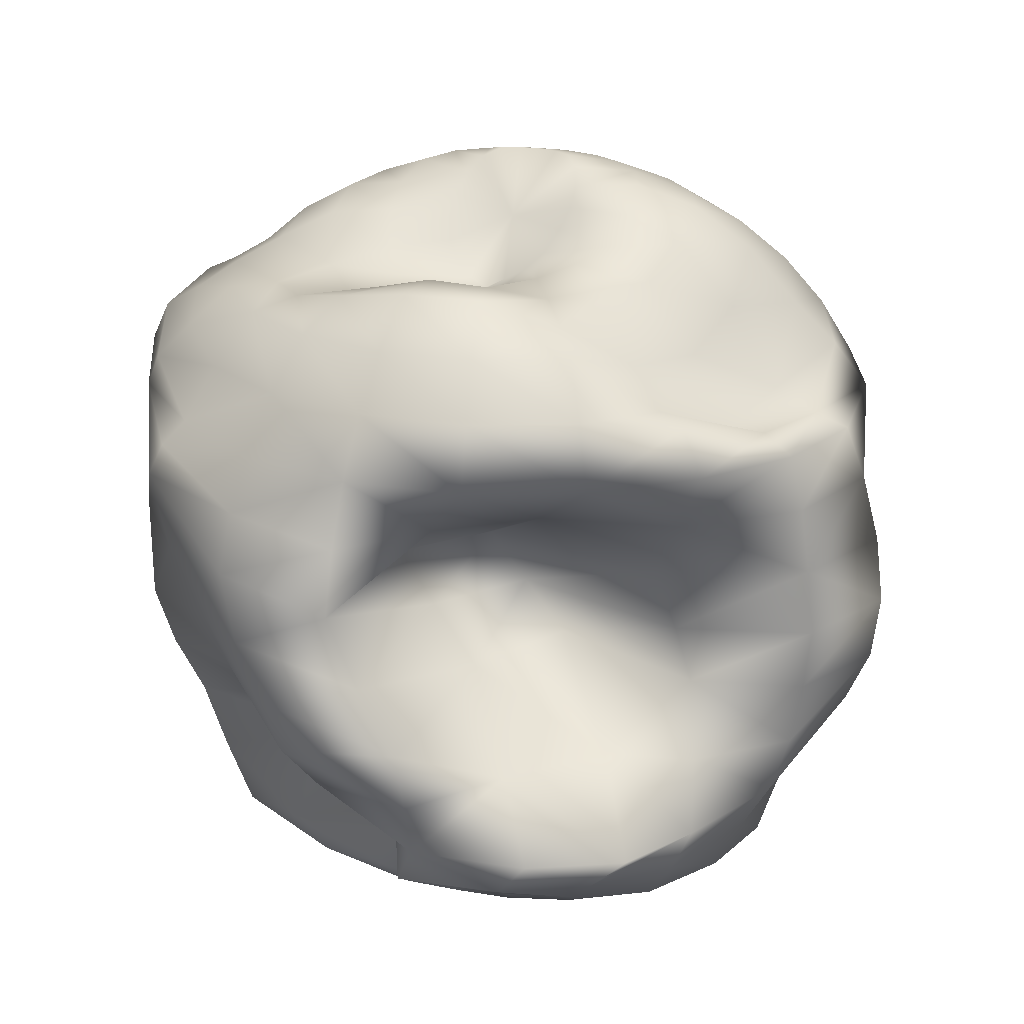
<metadata>
{"format":"obj","ext":"obj","renderer":"f3d","projection":"perspective","resolution":1024,"background":"white","views":[{"elev":21.7,"azim":115.4,"up":"+Y"}]}
</metadata>
<code>
v 0.1878 0.04555 -0.06247
v 0.1598 0.06958 -0.1166
v 0.1161 0.07785 -0.1598
v 0.06103 0.06115 -0.1878
v -0 0.04215 -0.1975
v -0.06103 0.02749 -0.1878
v -0.1161 0.02339 -0.1598
v -0.1598 0.03652 -0.1161
v -0.1878 0.06022 -0.06103
v -0.1975 0.08649 -0
v -0.1878 0.06022 0.06103
v -0.1598 0.03652 0.1161
v -0.1161 0.01772 0.1598
v -0.06103 0.005642 0.1878
v -0 0.001482 0.1975
v 0.06103 0.005642 0.1878
v 0.1161 0.01772 0.1598
v 0.1598 0.02177 0.1155
v 0.1878 0.02041 0.05959
v 0.1975 0.03346 -0.001919
v 0.371 -0.02598 -0.1454
v 0.3156 0.02622 -0.2442
v 0.2293 0.07373 -0.3215
v 0.1206 0.09607 -0.371
v -0 0.03439 -0.3901
v -0.1206 -0.01767 -0.371
v -0.2293 -0.003116 -0.3156
v -0.3156 0.03403 -0.2293
v -0.371 0.08084 -0.1206
v -0.3901 0.1327 -0
v -0.371 0.08084 0.1206
v -0.3156 0.03403 0.2293
v -0.2293 -0.003116 0.3156
v -0.1206 -0.02697 0.371
v -0 -0.03519 0.3901
v 0.1206 -0.02697 0.371
v 0.2293 -0.03884 0.3097
v 0.3156 -0.05557 0.2144
v 0.371 -0.06898 0.09566
v 0.3901 -0.06778 -0.03331
v 0.5451 0.03768 -0.237
v 0.4637 0.06116 -0.3757
v 0.3369 0.1011 -0.4792
v 0.1771 0.116 -0.5466
v -0 0.03814 -0.5731
v -0.1771 -0.02608 -0.5451
v -0.3369 0.008961 -0.4637
v -0.4637 0.04418 -0.3369
v -0.5451 0.04573 -0.1771
v -0.5731 0.06102 -0
v -0.5451 0.04573 0.1771
v -0.4637 0.04418 0.3369
v -0.3369 0.008961 0.4637
v -0.1771 -0.02608 0.5451
v -0 -0.03815 0.5731
v 0.1771 -0.02909 0.5436
v 0.3369 -0.0223 0.4482
v 0.4637 -0.01482 0.298
v 0.5451 0.01141 0.1172
v 0.5731 0.04049 -0.08331
v 0.7057 0.1542 -0.3208
v 0.6003 0.1189 -0.4813
v 0.4362 0.1302 -0.6075
v 0.2293 0.1198 -0.7057
v -0 0.07749 -0.742
v -0.2293 0.04035 -0.7057
v -0.4362 0.05292 -0.6003
v -0.6003 0.07059 -0.4362
v -0.7057 0.04035 -0.2293
v -0.742 0.04035 -0
v -0.7057 0.04035 0.2293
v -0.6003 0.07059 0.4362
v -0.4362 0.05292 0.6003
v -0.2293 0.04035 0.7057
v -0 0.04035 0.742
v 0.2293 0.04035 0.7057
v 0.4362 0.04924 0.5932
v 0.6003 0.09647 0.3911
v 0.7039 0.1567 0.1348
v 0.742 0.1956 -0.1248
v 0.849 0.2415 -0.337
v 0.7222 0.2114 -0.5592
v 0.5247 0.169 -0.7222
v 0.2707 0.1703 -0.8443
v -0.008232 0.1712 -0.8846
v -0.2834 0.1715 -0.8399
v -0.5325 0.1722 -0.7104
v -0.7282 0.1726 -0.5115
v -0.8504 0.1723 -0.2623
v -0.8984 0.1728 0.01183
v -0.8524 0.1711 0.2841
v -0.7234 0.1696 0.5267
v -0.5247 0.169 0.7222
v -0.2759 0.1713 0.8471
v -0 0.173 0.8895
v 0.2759 0.1735 0.8454
v 0.5247 0.1749 0.7175
v 0.6929 0.2567 0.4389
v 0.74 0.3919 0.03832
v 0.8927 0.2554 -0.07319
v 0.9714 0.3248 -0.4128
v 0.8263 0.327 -0.6493
v 0.6003 0.3196 -0.8263
v 0.2688 0.3311 -0.9293
v -0.09458 0.3449 -0.9284
v -0.4059 0.3501 -0.8591
v -0.7032 0.3652 -0.6582
v -0.7854 0.3721 -0.317
v -0.8858 0.3702 -0.02676
v -1.101 0.3856 0.2407
v -1.015 0.3526 0.5116
v -0.8317 0.3229 0.6776
v -0.6003 0.3196 0.8263
v -0.3156 0.3404 0.9546
v -0 0.3656 0.9844
v 0.3156 0.3751 0.9268
v 0.6003 0.4028 0.7595
v 0.7116 0.5966 0.3159
v 0.841 0.5612 0.007019
v 1.021 0.3196 -0.09669
v 1.07 0.4886 -0.5465
v 0.91 0.4886 -0.8021
v 0.6612 0.4886 -0.91
v 0.3032 0.4994 -1.03
v -0.1111 0.5182 -1.016
v -0.4672 0.53 -0.917
v -0.8207 0.5644 -0.6305
v -0.5767 0.5712 -0.03663
v -0.8267 0.588 0.2654
v -1.254 0.6244 0.4954
v -1.136 0.5496 0.7528
v -0.91 0.4886 0.8961
v -0.6612 0.4886 0.91
v -0.3476 0.5083 1.054
v -0 0.5425 1.081
v 0.3476 0.5641 1.009
v 0.6612 0.6268 0.7989
v 0.8779 0.7678 0.4199
v 1.053 0.6043 0.1567
v 1.125 0.4886 -0.1989
v 0.9 0.6753 -0.4005
v 0.6318 0.6771 -0.6107
v 0.5472 0.6745 -0.8662
v 0.3033 0.6757 -1.087
v -0.05475 0.6807 -1.147
v -0.4515 0.6893 -1.037
v -0.8369 0.7144 -0.7163
v -0.4557 0.7436 -0.0269
v -0.8364 0.7576 0.3106
v -1.314 0.7646 0.5437
v -1.198 0.7099 0.8091
v -0.9714 0.6716 1.027
v -0.7057 0.6716 1.076
v -0.371 0.6971 1.162
v -0 0.8007 1.097
v 0.371 0.7398 1.087
v 0.7057 0.7969 0.8706
v 0.9713 0.9112 0.5131
v 1.142 0.7402 0.2258
v 1.201 0.6716 -0.2184
v 0.6045 0.8729 -0.1572
v 0.2624 0.8762 -0.3025
v 0.4146 0.87 -0.7989
v 0.3037 0.866 -1.122
v -0.01377 0.8647 -1.233
v -0.4358 0.8668 -1.119
v -0.8115 0.8758 -0.7776
v -0.49 0.9371 -0.07975
v -0.8578 0.9256 0.3016
v -1.343 0.8856 0.5437
v -1.232 0.8725 0.8193
v -1.009 0.8642 1.058
v -0.7329 0.8642 1.232
v -0.3853 0.8971 1.266
v -0 1.123 1.039
v 0.3853 0.9259 1.136
v 0.7329 0.9734 0.921
v 1.009 1.07 0.5673
v 1.186 0.9095 0.2639
v 1.247 0.8642 -0.2184
v 0.572 1.037 -0.002492
v 0.2576 1.029 -0.1693
v 0.4423 1.047 -0.756
v 0.3212 1.057 -1.147
v -0 1.062 -1.262
v -0.3338 1.046 -0.7386
v -0.8278 1.044 -0.8051
v -0.8141 1.056 -0.2369
v -0.9581 1.061 -0.001474
v -1.257 1.01 0.383
v -1.207 1.042 0.6489
v -1.021 1.062 0.9141
v -0.742 1.062 1.181
v -0.3901 1.09 1.306
v -0 1.333 1.153
v 0.3364 1.213 1.161
v 0.6783 1.243 0.9614
v 1.021 1.278 0.6647
v 1.201 1.099 0.3335
v 1.262 1.062 -0.1092
v 0.5931 1.205 0.103
v 0.2849 1.185 -0.06187
v 0.4539 1.223 -0.6873
v 0.3042 1.245 -1.122
v -0.01312 1.256 -1.234
v -0.2571 1.227 -0.3795
v -0.8428 1.214 -0.7984
v -1.122 1.173 -0.3493
v -1.056 1.196 -0.2807
v -1.142 1.146 0.2047
v -1.151 1.215 0.4639
v -0.9957 1.259 0.7468
v -0.7185 1.259 1.085
v -0.3742 1.289 1.287
v -0 1.527 1.249
v 0.285 1.508 1.159
v 0.611 1.513 0.9738
v 1.009 1.499 0.7329
v 1.186 1.302 0.3853
v 1.247 1.259 -0
v 0.8981 1.429 -0.1645
v 0.6459 1.417 -0.3958
v 0.5684 1.434 -0.8093
v 0.3153 1.442 -1.098
v -0.02291 1.447 -1.178
v -0.3375 1.435 -0.815
v -0.763 1.429 -0.8653
v -1.045 1.408 -0.5029
v -1.037 1.419 -0.3307
v -0.9913 1.402 0.007201
v -1.015 1.431 0.3523
v -0.7946 1.452 0.6271
v -0.5289 1.452 0.9184
v -0.2534 1.491 1.125
v -0 1.702 1.205
v 0.3295 1.684 1.139
v 0.6522 1.645 0.956
v 0.9709 1.584 0.7056
v 1.142 1.481 0.371
v 1.201 1.452 -0
v 1.07 1.635 -0.3476
v 0.91 1.635 -0.6612
v 0.6612 1.632 -0.91
v 0.3476 1.619 -1.07
v -0 1.606 -1.125
v -0.3476 1.629 -1.07
v -0.6612 1.635 -0.91
v -0.91 1.635 -0.6612
v -0.9454 1.635 -0.408
v -0.8479 1.635 -0.1344
v -0.8406 1.635 0.2364
v -0.6331 1.635 0.5267
v -0.4064 1.635 0.7863
v -0.2054 1.68 1.001
v -0 1.828 1.125
v 0.3476 1.807 1.07
v 0.6612 1.744 0.91
v 0.91 1.647 0.6612
v 1.07 1.635 0.3476
v 1.125 1.635 -0
v 0.9714 1.804 -0.3156
v 0.8263 1.804 -0.6003
v 0.6003 1.753 -0.8263
v 0.3156 1.668 -0.9714
v -0 1.638 -1.021
v -0.3156 1.762 -0.9714
v -0.6003 1.804 -0.8263
v -0.8233 1.804 -0.6018
v -0.9066 1.804 -0.347
v -0.8868 1.804 -0.06533
v -0.8393 1.804 0.2515
v -0.6953 1.804 0.5368
v -0.4992 1.804 0.7772
v -0.2703 1.828 0.9493
v -0 1.878 1.021
v 0.3156 1.869 0.9713
v 0.6003 1.841 0.8263
v 0.8263 1.804 0.6003
v 0.9713 1.804 0.3156
v 1.021 1.804 -0
v 0.849 1.954 -0.2759
v 0.7222 1.954 -0.5247
v 0.5247 1.762 -0.7222
v 0.2759 1.657 -0.849
v -0 1.702 -0.8927
v -0.2759 1.891 -0.849
v -0.5247 1.954 -0.7222
v -0.7221 1.954 -0.5248
v -0.8467 1.954 -0.277
v -0.8875 1.954 -0.002528
v -0.8434 1.954 0.2731
v -0.7157 1.954 0.5216
v -0.5212 1.954 0.7205
v -0.2746 1.956 0.8484
v -0 1.957 0.8927
v 0.2759 1.957 0.849
v 0.5247 1.955 0.7222
v 0.7222 1.954 0.5247
v 0.849 1.954 0.2759
v 0.8927 1.954 -0
v 0.7057 2.083 -0.2293
v 0.6003 2.009 -0.4362
v 0.4362 1.857 -0.6003
v 0.2293 1.847 -0.7057
v -0 1.939 -0.742
v -0.2293 2.063 -0.7057
v -0.4362 2.083 -0.6003
v -0.6003 2.083 -0.4362
v -0.7057 2.083 -0.2293
v -0.742 2.083 -0
v -0.7057 2.083 0.2293
v -0.6003 2.083 0.4362
v -0.4362 2.083 0.6003
v -0.2293 2.083 0.7057
v -0 2.083 0.742
v 0.2293 2.044 0.7057
v 0.4362 1.962 0.6003
v 0.6003 1.986 0.4362
v 0.7057 2.04 0.2293
v 0.742 2.083 -0
v 0.5451 2.074 -0.1771
v 0.4637 2.034 -0.3369
v 0.3369 2.024 -0.4637
v 0.1771 2.035 -0.5451
v -0 2.113 -0.5731
v -0.1771 2.187 -0.5451
v -0.3369 2.187 -0.4637
v -0.4637 2.187 -0.3369
v -0.5451 2.187 -0.1771
v -0.5731 2.187 -0
v -0.5451 2.187 0.1771
v -0.4637 2.187 0.3369
v -0.3369 2.187 0.4637
v -0.1771 2.187 0.5451
v -0 2.176 0.5731
v 0.1771 2.13 0.5451
v 0.3369 2.01 0.4637
v 0.4637 1.976 0.3369
v 0.5451 2.032 0.1771
v 0.5731 2.083 -0
v 0.371 2.005 -0.1206
v 0.3156 2.046 -0.2293
v 0.2293 2.079 -0.3156
v 0.1206 2.112 -0.371
v -0 2.185 -0.3901
v -0.1206 2.251 -0.371
v -0.2293 2.262 -0.3156
v -0.3156 2.262 -0.2293
v -0.371 2.262 -0.1206
v -0.3901 2.262 -0
v -0.371 2.262 0.1206
v -0.3156 2.262 0.2293
v -0.2293 2.262 0.3156
v -0.1206 2.254 0.371
v -0 2.204 0.3901
v 0.1206 2.146 0.371
v 0.2293 2.062 0.3156
v 0.3156 2 0.2293
v 0.371 1.969 0.1206
v 0.3901 1.959 -0
v 0.1878 1.99 -0.06103
v 0.1598 2.019 -0.1161
v 0.1161 2.066 -0.1598
v 0.06103 2.128 -0.1878
v -0 2.186 -0.1975
v -0.06103 2.238 -0.1878
v -0.1161 2.286 -0.1598
v -0.1598 2.309 -0.1161
v -0.1878 2.309 -0.06103
v -0.1975 2.309 -0
v -0.1878 2.309 0.06103
v -0.1598 2.309 0.1161
v -0.1161 2.286 0.1598
v -0.06103 2.239 0.1878
v -0 2.188 0.1975
v 0.06103 2.132 0.1878
v 0.1161 2.069 0.1598
v 0.1598 2.018 0.1161
v 0.1878 1.986 0.06103
v 0.1975 1.958 -0
v -0 0.07094 -0
v -0 2.141 -0
f 2 22 1
f 1 22 21
f 3 23 2
f 2 23 22
f 4 24 3
f 3 24 23
f 5 25 4
f 4 25 24
f 5 6 25
f 25 6 26
f 7 27 6
f 6 27 26
f 8 28 7
f 7 28 27
f 8 9 28
f 28 9 29
f 9 10 29
f 29 10 30
f 11 31 10
f 10 31 30
f 12 32 11
f 11 32 31
f 12 13 32
f 32 13 33
f 13 14 33
f 33 14 34
f 14 15 34
f 34 15 35
f 16 36 15
f 15 36 35
f 17 37 16
f 16 37 36
f 17 18 37
f 37 18 38
f 18 19 38
f 38 19 39
f 19 20 39
f 39 20 40
f 1 21 20
f 20 21 40
f 21 22 41
f 41 22 42
f 22 23 42
f 42 23 43
f 24 44 23
f 23 44 43
f 25 45 24
f 24 45 44
f 25 26 45
f 45 26 46
f 26 27 46
f 46 27 47
f 27 28 47
f 47 28 48
f 29 49 28
f 28 49 48
f 30 50 29
f 29 50 49
f 30 31 50
f 50 31 51
f 31 32 51
f 51 32 52
f 33 53 32
f 32 53 52
f 34 54 33
f 33 54 53
f 34 35 54
f 54 35 55
f 36 56 35
f 35 56 55
f 37 57 36
f 36 57 56
f 38 58 37
f 37 58 57
f 38 39 58
f 58 39 59
f 39 40 59
f 59 40 60
f 40 21 60
f 60 21 41
f 42 62 41
f 41 62 61
f 43 63 42
f 42 63 62
f 44 64 43
f 43 64 63
f 45 65 44
f 44 65 64
f 46 66 45
f 45 66 65
f 46 47 66
f 66 47 67
f 47 48 67
f 67 48 68
f 49 69 48
f 48 69 68
f 50 70 49
f 49 70 69
f 50 51 70
f 70 51 71
f 51 52 71
f 71 52 72
f 53 73 52
f 52 73 72
f 54 74 53
f 53 74 73
f 55 75 54
f 54 75 74
f 55 56 75
f 75 56 76
f 57 77 56
f 56 77 76
f 58 78 57
f 57 78 77
f 58 59 78
f 78 59 79
f 59 60 79
f 79 60 80
f 60 41 80
f 80 41 61
f 62 82 61
f 61 82 81
f 63 83 62
f 62 83 82
f 64 84 63
f 63 84 83
f 65 85 64
f 64 85 84
f 65 66 85
f 85 66 86
f 66 67 86
f 86 67 87
f 67 68 87
f 87 68 88
f 68 69 88
f 88 69 89
f 69 70 89
f 89 70 90
f 70 71 90
f 90 71 91
f 71 72 91
f 91 72 92
f 73 93 72
f 72 93 92
f 74 94 73
f 73 94 93
f 75 95 74
f 74 95 94
f 75 76 95
f 95 76 96
f 76 77 96
f 96 77 97
f 77 78 97
f 97 78 98
f 78 79 98
f 98 79 99
f 79 80 99
f 99 80 100
f 61 81 80
f 80 81 100
f 81 82 101
f 101 82 102
f 83 103 82
f 82 103 102
f 83 84 103
f 103 84 104
f 84 85 104
f 104 85 105
f 85 86 105
f 105 86 106
f 86 87 106
f 106 87 107
f 87 88 107
f 107 88 108
f 88 89 108
f 108 89 109
f 89 90 109
f 109 90 110
f 90 91 110
f 110 91 111
f 91 92 111
f 111 92 112
f 92 93 112
f 112 93 113
f 94 114 93
f 93 114 113
f 94 95 114
f 114 95 115
f 95 96 115
f 115 96 116
f 96 97 116
f 116 97 117
f 97 98 117
f 117 98 118
f 98 99 118
f 118 99 119
f 99 100 119
f 119 100 120
f 100 81 120
f 120 81 101
f 101 102 121
f 121 102 122
f 103 123 102
f 102 123 122
f 104 124 103
f 103 124 123
f 105 125 104
f 104 125 124
f 105 106 125
f 125 106 126
f 106 107 126
f 126 107 127
f 107 108 127
f 127 108 128
f 108 109 128
f 128 109 129
f 109 110 129
f 129 110 130
f 110 111 130
f 130 111 131
f 111 112 131
f 131 112 132
f 113 133 112
f 112 133 132
f 113 114 133
f 133 114 134
f 114 115 134
f 134 115 135
f 115 116 135
f 135 116 136
f 116 117 136
f 136 117 137
f 117 118 137
f 137 118 138
f 119 139 118
f 118 139 138
f 120 140 119
f 119 140 139
f 120 101 140
f 140 101 121
f 121 122 141
f 141 122 142
f 122 123 142
f 142 123 143
f 123 124 143
f 143 124 144
f 125 145 124
f 124 145 144
f 126 146 125
f 125 146 145
f 127 147 126
f 126 147 146
f 128 148 127
f 127 148 147
f 129 149 128
f 128 149 148
f 129 130 149
f 149 130 150
f 131 151 130
f 130 151 150
f 132 152 131
f 131 152 151
f 133 153 132
f 132 153 152
f 133 134 153
f 153 134 154
f 134 135 154
f 154 135 155
f 136 156 135
f 135 156 155
f 136 137 156
f 156 137 157
f 137 138 157
f 157 138 158
f 139 159 138
f 138 159 158
f 140 160 139
f 139 160 159
f 121 141 140
f 140 141 160
f 141 142 161
f 161 142 162
f 143 163 142
f 142 163 162
f 143 144 163
f 163 144 164
f 145 165 144
f 144 165 164
f 146 166 145
f 145 166 165
f 147 167 146
f 146 167 166
f 148 168 147
f 147 168 167
f 149 169 148
f 148 169 168
f 149 150 169
f 169 150 170
f 151 171 150
f 150 171 170
f 152 172 151
f 151 172 171
f 152 153 172
f 172 153 173
f 153 154 173
f 173 154 174
f 154 155 174
f 174 155 175
f 156 176 155
f 155 176 175
f 156 157 176
f 176 157 177
f 157 158 177
f 177 158 178
f 159 179 158
f 158 179 178
f 160 180 159
f 159 180 179
f 160 141 180
f 180 141 161
f 162 182 161
f 161 182 181
f 163 183 162
f 162 183 182
f 164 184 163
f 163 184 183
f 165 185 164
f 164 185 184
f 165 166 185
f 185 166 186
f 166 167 186
f 186 167 187
f 168 188 167
f 167 188 187
f 169 189 168
f 168 189 188
f 170 190 169
f 169 190 189
f 171 191 170
f 170 191 190
f 172 192 171
f 171 192 191
f 173 193 172
f 172 193 192
f 173 174 193
f 193 174 194
f 174 175 194
f 194 175 195
f 176 196 175
f 175 196 195
f 177 197 176
f 176 197 196
f 178 198 177
f 177 198 197
f 179 199 178
f 178 199 198
f 180 200 179
f 179 200 199
f 180 161 200
f 200 161 181
f 182 202 181
f 181 202 201
f 183 203 182
f 182 203 202
f 184 204 183
f 183 204 203
f 184 185 204
f 204 185 205
f 185 186 205
f 205 186 206
f 187 207 186
f 186 207 206
f 188 208 187
f 187 208 207
f 189 209 188
f 188 209 208
f 190 210 189
f 189 210 209
f 191 211 190
f 190 211 210
f 192 212 191
f 191 212 211
f 193 213 192
f 192 213 212
f 193 194 213
f 213 194 214
f 194 195 214
f 214 195 215
f 196 216 195
f 195 216 215
f 197 217 196
f 196 217 216
f 198 218 197
f 197 218 217
f 199 219 198
f 198 219 218
f 200 220 199
f 199 220 219
f 200 181 220
f 220 181 201
f 202 222 201
f 201 222 221
f 202 203 222
f 222 203 223
f 203 204 223
f 223 204 224
f 205 225 204
f 204 225 224
f 206 226 205
f 205 226 225
f 206 207 226
f 226 207 227
f 208 228 207
f 207 228 227
f 209 229 208
f 208 229 228
f 210 230 209
f 209 230 229
f 211 231 210
f 210 231 230
f 211 212 231
f 231 212 232
f 212 213 232
f 232 213 233
f 213 214 233
f 233 214 234
f 214 215 234
f 234 215 235
f 215 216 235
f 235 216 236
f 216 217 236
f 236 217 237
f 217 218 237
f 237 218 238
f 219 239 218
f 218 239 238
f 220 240 219
f 219 240 239
f 201 221 220
f 220 221 240
f 221 222 241
f 241 222 242
f 222 223 242
f 242 223 243
f 224 244 223
f 223 244 243
f 225 245 224
f 224 245 244
f 226 246 225
f 225 246 245
f 227 247 226
f 226 247 246
f 228 248 227
f 227 248 247
f 229 249 228
f 228 249 248
f 230 250 229
f 229 250 249
f 231 251 230
f 230 251 250
f 231 232 251
f 251 232 252
f 232 233 252
f 252 233 253
f 233 234 253
f 253 234 254
f 234 235 254
f 254 235 255
f 235 236 255
f 255 236 256
f 236 237 256
f 256 237 257
f 238 258 237
f 237 258 257
f 239 259 238
f 238 259 258
f 240 260 239
f 239 260 259
f 240 221 260
f 260 221 241
f 241 242 261
f 261 242 262
f 243 263 242
f 242 263 262
f 244 264 243
f 243 264 263
f 245 265 244
f 244 265 264
f 245 246 265
f 265 246 266
f 246 247 266
f 266 247 267
f 248 268 247
f 247 268 267
f 248 249 268
f 268 249 269
f 249 250 269
f 269 250 270
f 250 251 270
f 270 251 271
f 252 272 251
f 251 272 271
f 253 273 252
f 252 273 272
f 254 274 253
f 253 274 273
f 255 275 254
f 254 275 274
f 256 276 255
f 255 276 275
f 257 277 256
f 256 277 276
f 258 278 257
f 257 278 277
f 259 279 258
f 258 279 278
f 259 260 279
f 279 260 280
f 260 241 280
f 280 241 261
f 261 262 281
f 281 262 282
f 263 283 262
f 262 283 282
f 263 264 283
f 283 264 284
f 264 265 284
f 284 265 285
f 265 266 285
f 285 266 286
f 266 267 286
f 286 267 287
f 267 268 287
f 287 268 288
f 268 269 288
f 288 269 289
f 269 270 289
f 289 270 290
f 270 271 290
f 290 271 291
f 272 292 271
f 271 292 291
f 273 293 272
f 272 293 292
f 274 294 273
f 273 294 293
f 275 295 274
f 274 295 294
f 276 296 275
f 275 296 295
f 277 297 276
f 276 297 296
f 278 298 277
f 277 298 297
f 278 279 298
f 298 279 299
f 279 280 299
f 299 280 300
f 280 261 300
f 300 261 281
f 282 302 281
f 281 302 301
f 283 303 282
f 282 303 302
f 284 304 283
f 283 304 303
f 284 285 304
f 304 285 305
f 285 286 305
f 305 286 306
f 286 287 306
f 306 287 307
f 287 288 307
f 307 288 308
f 288 289 308
f 308 289 309
f 289 290 309
f 309 290 310
f 290 291 310
f 310 291 311
f 291 292 311
f 311 292 312
f 293 313 292
f 292 313 312
f 294 314 293
f 293 314 313
f 295 315 294
f 294 315 314
f 296 316 295
f 295 316 315
f 297 317 296
f 296 317 316
f 297 298 317
f 317 298 318
f 298 299 318
f 318 299 319
f 299 300 319
f 319 300 320
f 300 281 320
f 320 281 301
f 302 322 301
f 301 322 321
f 303 323 302
f 302 323 322
f 303 304 323
f 323 304 324
f 304 305 324
f 324 305 325
f 305 306 325
f 325 306 326
f 306 307 326
f 326 307 327
f 307 308 327
f 327 308 328
f 308 309 328
f 328 309 329
f 309 310 329
f 329 310 330
f 310 311 330
f 330 311 331
f 311 312 331
f 331 312 332
f 312 313 332
f 332 313 333
f 313 314 333
f 333 314 334
f 315 335 314
f 314 335 334
f 316 336 315
f 315 336 335
f 317 337 316
f 316 337 336
f 318 338 317
f 317 338 337
f 319 339 318
f 318 339 338
f 320 340 319
f 319 340 339
f 320 301 340
f 340 301 321
f 322 342 321
f 321 342 341
f 322 323 342
f 342 323 343
f 323 324 343
f 343 324 344
f 324 325 344
f 344 325 345
f 325 326 345
f 345 326 346
f 326 327 346
f 346 327 347
f 327 328 347
f 347 328 348
f 328 329 348
f 348 329 349
f 329 330 349
f 349 330 350
f 330 331 350
f 350 331 351
f 331 332 351
f 351 332 352
f 332 333 352
f 352 333 353
f 334 354 333
f 333 354 353
f 335 355 334
f 334 355 354
f 336 356 335
f 335 356 355
f 337 357 336
f 336 357 356
f 338 358 337
f 337 358 357
f 339 359 338
f 338 359 358
f 340 360 339
f 339 360 359
f 321 341 340
f 340 341 360
f 342 362 341
f 341 362 361
f 343 363 342
f 342 363 362
f 343 344 363
f 363 344 364
f 344 345 364
f 364 345 365
f 346 366 345
f 345 366 365
f 346 347 366
f 366 347 367
f 347 348 367
f 367 348 368
f 348 349 368
f 368 349 369
f 349 350 369
f 369 350 370
f 350 351 370
f 370 351 371
f 351 352 371
f 371 352 372
f 353 373 352
f 352 373 372
f 354 374 353
f 353 374 373
f 354 355 374
f 374 355 375
f 355 356 375
f 375 356 376
f 356 357 376
f 376 357 377
f 358 378 357
f 357 378 377
f 359 379 358
f 358 379 378
f 360 380 359
f 359 380 379
f 341 361 360
f 360 361 380
f 2 1 381
f 3 2 381
f 4 3 381
f 5 4 381
f 6 5 381
f 7 6 381
f 8 7 381
f 9 8 381
f 10 9 381
f 11 10 381
f 12 11 381
f 13 12 381
f 14 13 381
f 15 14 381
f 16 15 381
f 17 16 381
f 18 17 381
f 19 18 381
f 20 19 381
f 1 20 381
f 361 362 382
f 362 363 382
f 363 364 382
f 364 365 382
f 365 366 382
f 366 367 382
f 367 368 382
f 368 369 382
f 369 370 382
f 370 371 382
f 371 372 382
f 372 373 382
f 373 374 382
f 374 375 382
f 375 376 382
f 376 377 382
f 377 378 382
f 378 379 382
f 379 380 382
f 380 361 382

</code>
